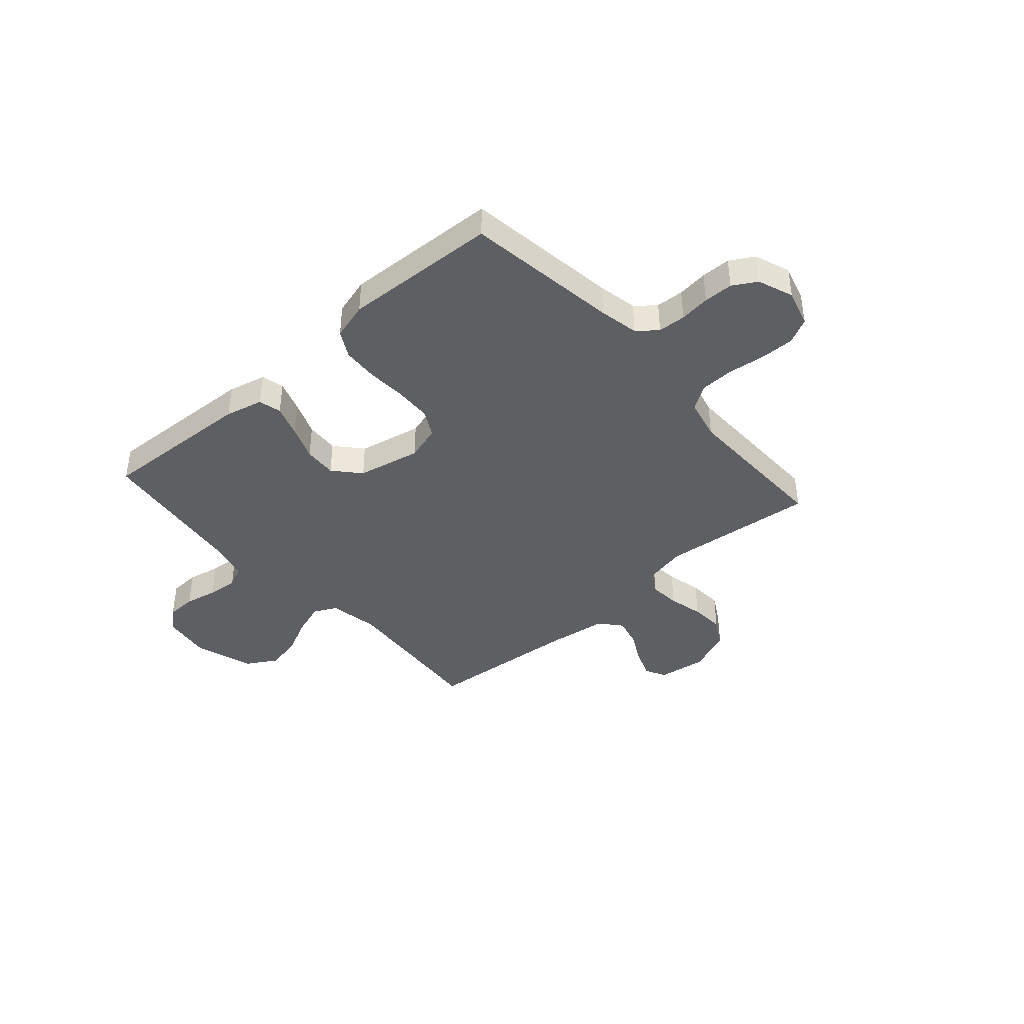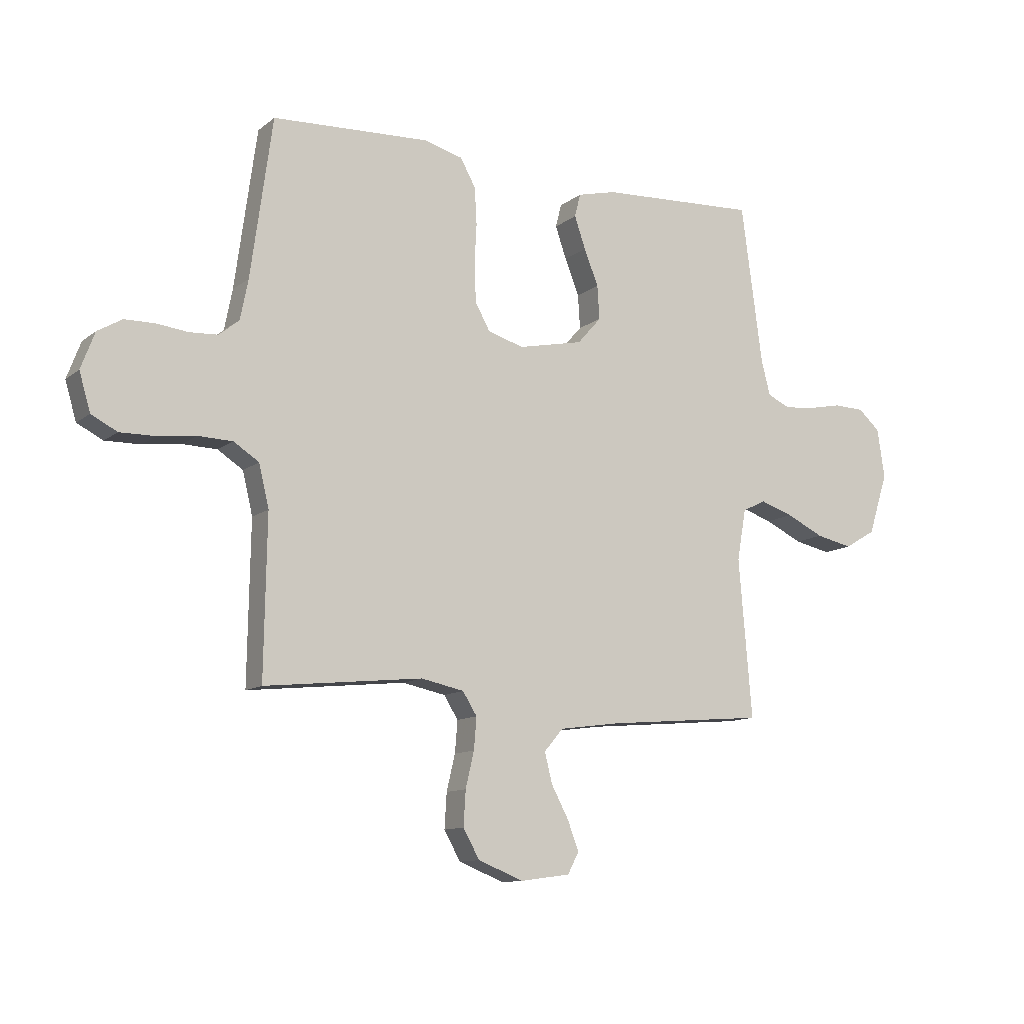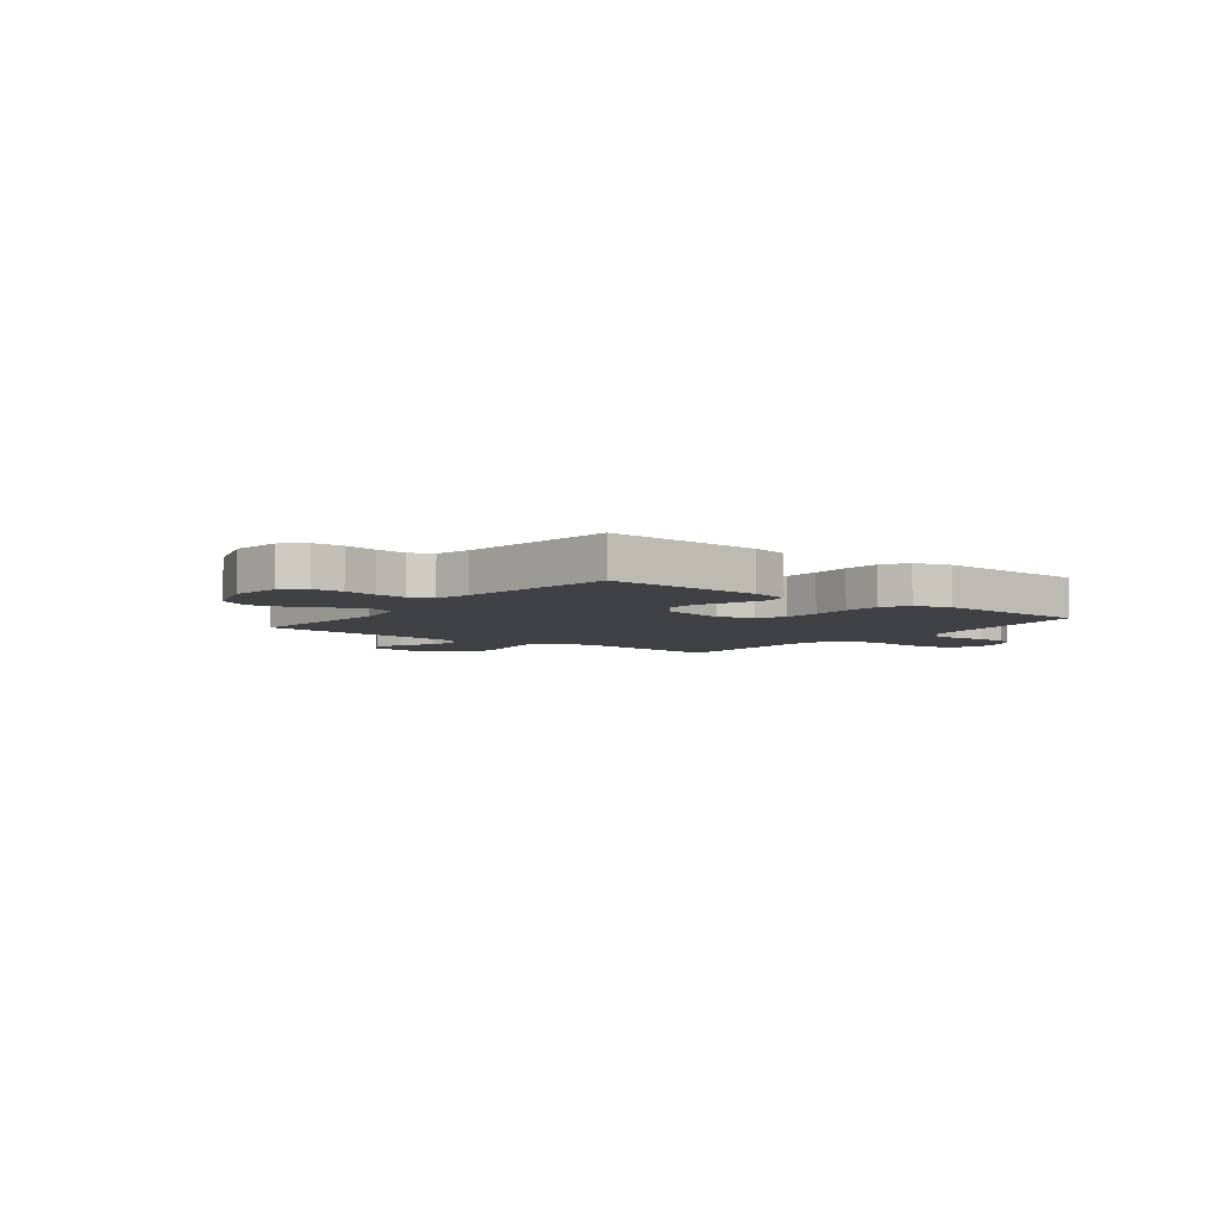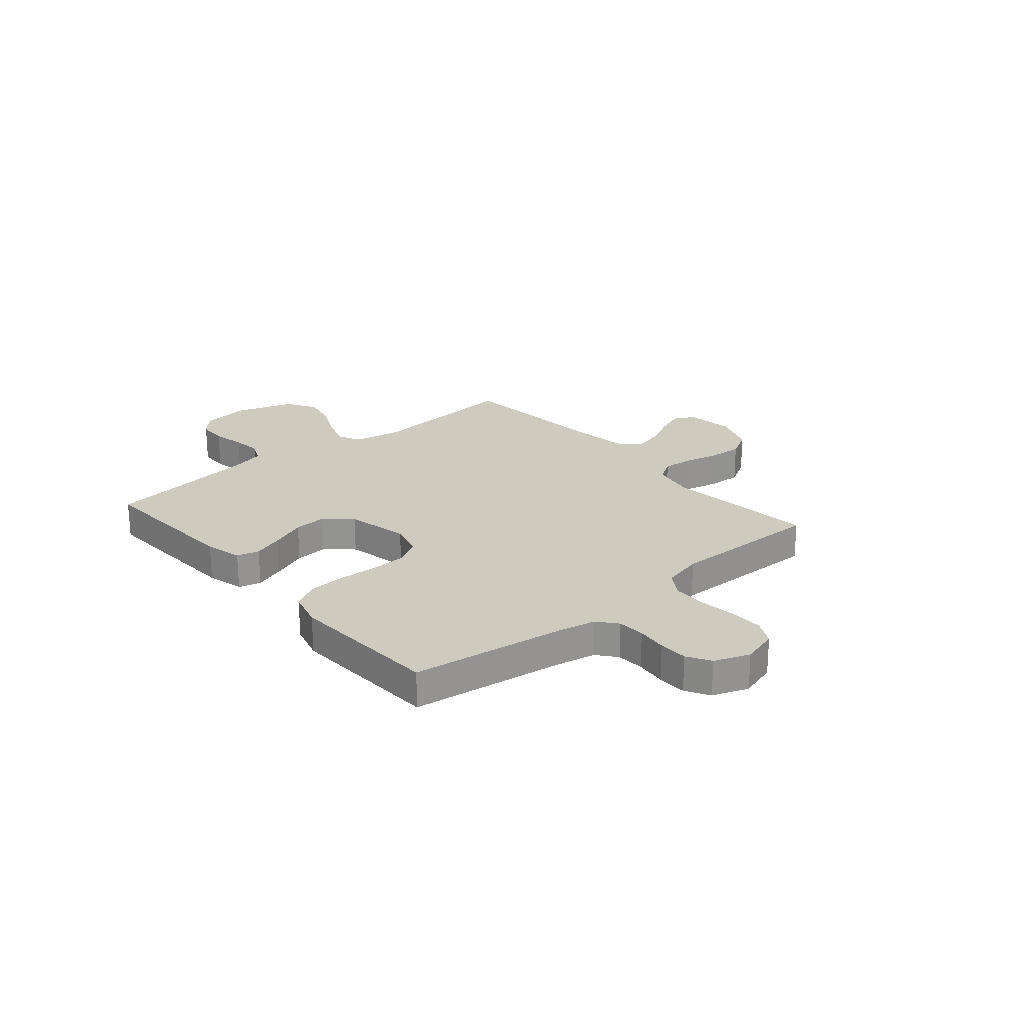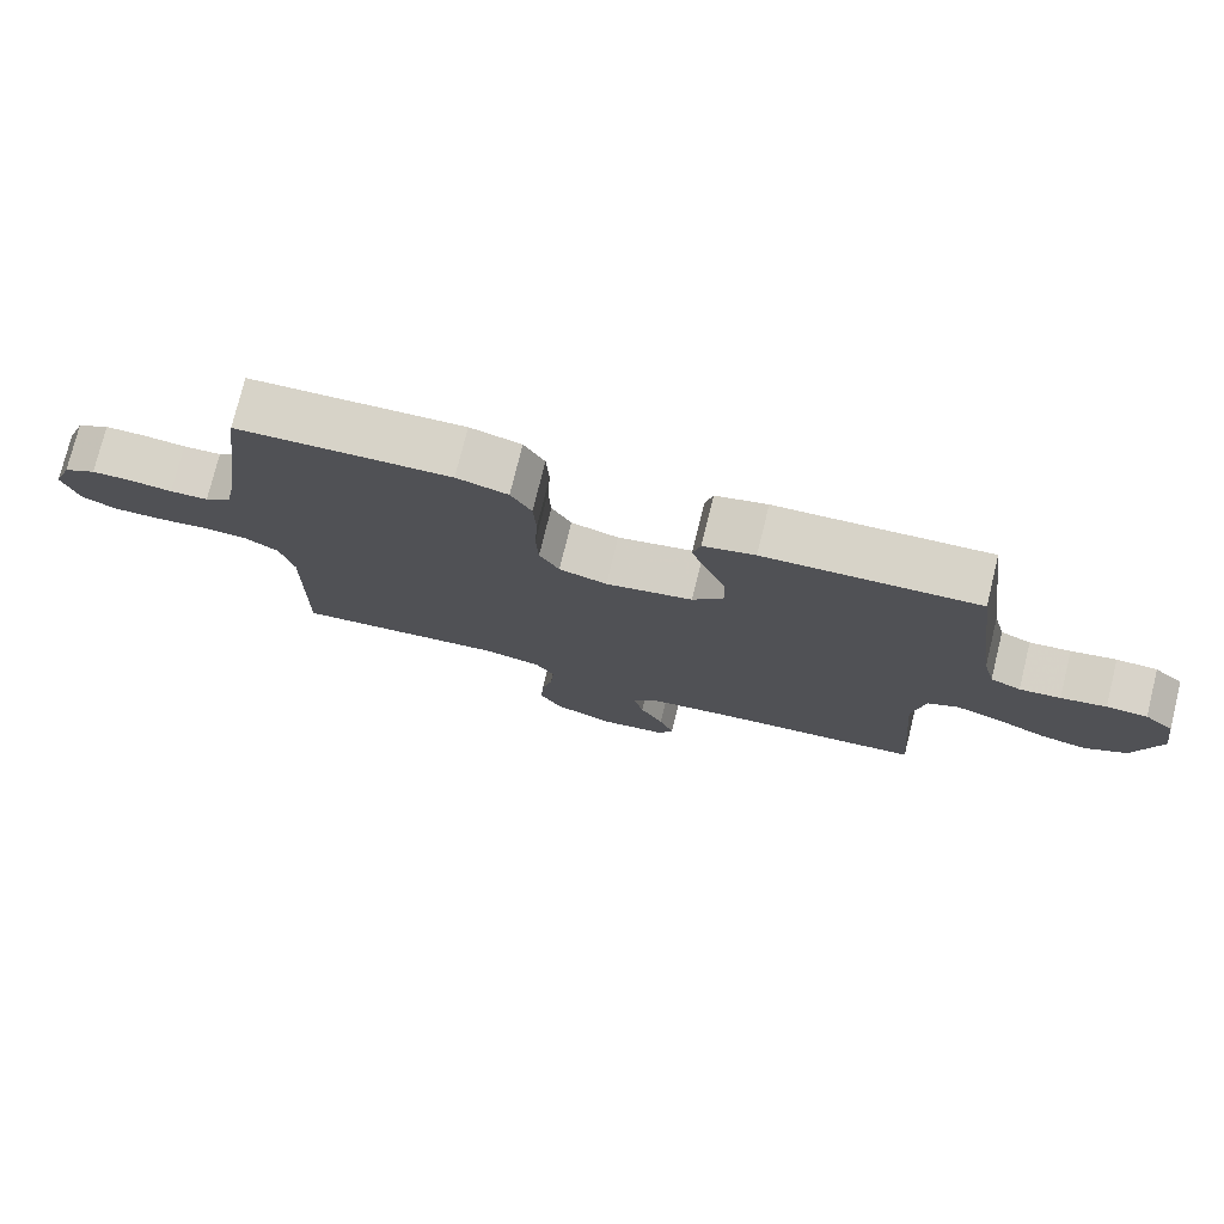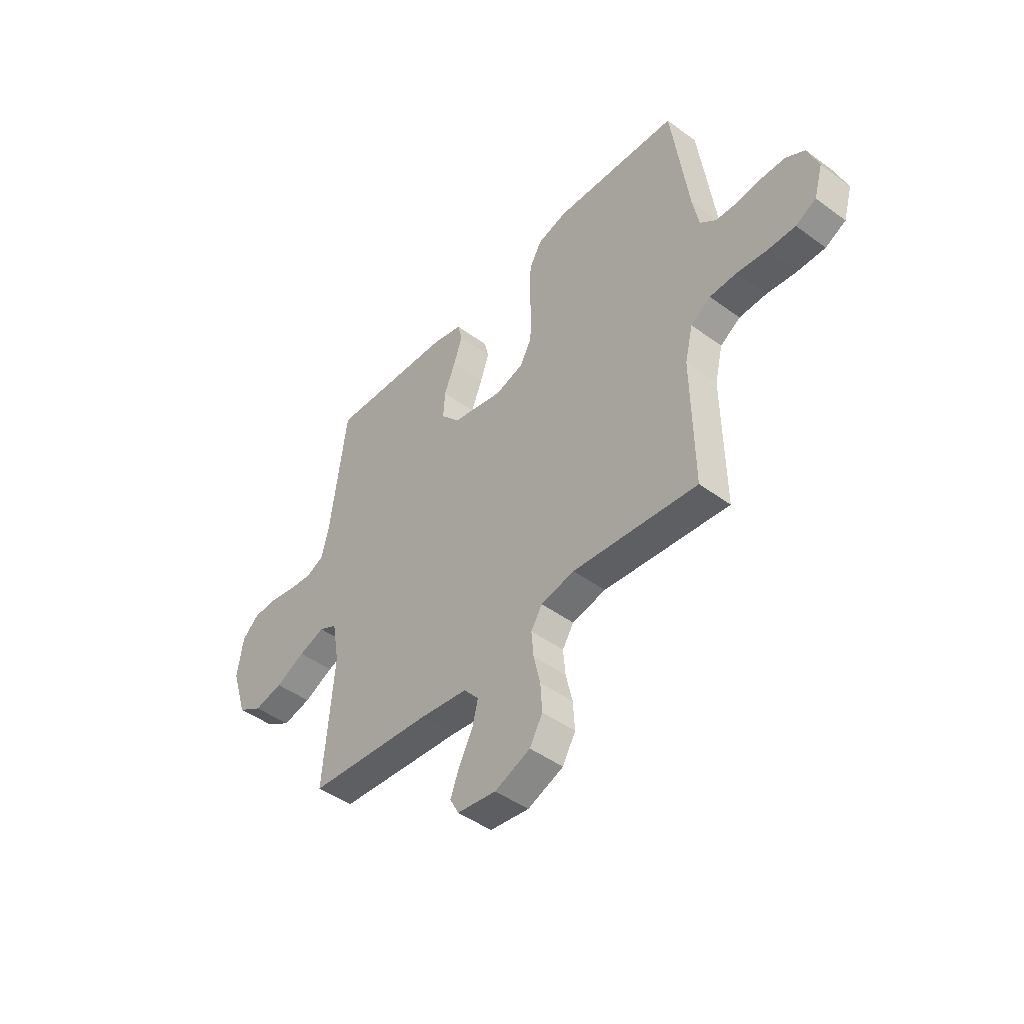
<metadata>
{"format":"obj","ext":"obj","renderer":"f3d","projection":"perspective","resolution":1024,"background":"white","views":[{"elev":-40.8,"azim":41.5,"up":"+Y"},{"elev":-11.3,"azim":150.3,"up":"+Z"},{"elev":-5.4,"azim":-37.4,"up":"+Y"},{"elev":23.2,"azim":49.5,"up":"+Y"},{"elev":76.1,"azim":-166.2,"up":"+Z"},{"elev":-45.7,"azim":49.8,"up":"+Z"}]}
</metadata>
<code>
v 0.5 0.07 0.5
v 0.541 0.07 0.2
v 0.556 0.07 0.124
v 0.594 0.07 0.093
v 0.648 0.07 0.09
v 0.707 0.07 0.097
v 0.764 0.07 0.096
v 0.81 0.07 0.069
v 0.836 0.07 0
v 0.815 0.07 -0.072
v 0.766 0.07 -0.097
v 0.699 0.07 -0.096
v 0.627 0.07 -0.087
v 0.562 0.07 -0.089
v 0.514 0.07 -0.12
v 0.495 0.07 -0.2
v 0.5 0.07 -0.5
v 0.2 0.07 -0.469
v 0.119 0.07 -0.486
v 0.092 0.07 -0.529
v 0.097 0.07 -0.589
v 0.113 0.07 -0.657
v 0.117 0.07 -0.723
v 0.086 0.07 -0.778
v 0 0.07 -0.812
v -0.094 0.07 -0.799
v -0.115 0.07 -0.759
v -0.094 0.07 -0.703
v -0.061 0.07 -0.641
v -0.047 0.07 -0.584
v -0.083 0.07 -0.542
v -0.2 0.07 -0.526
v -0.5 0.07 -0.5
v -0.475 0.07 -0.2
v -0.492 0.07 -0.103
v -0.536 0.07 -0.081
v -0.599 0.07 -0.102
v -0.67 0.07 -0.136
v -0.739 0.07 -0.151
v -0.798 0.07 -0.116
v -0.835 0.07 0
v -0.821 0.07 0.093
v -0.78 0.07 0.13
v -0.722 0.07 0.132
v -0.658 0.07 0.119
v -0.6 0.07 0.113
v -0.557 0.07 0.133
v -0.54 0.07 0.2
v -0.5 0.07 0.5
v -0.2 0.07 0.485
v -0.127 0.07 0.467
v -0.116 0.07 0.423
v -0.137 0.07 0.362
v -0.164 0.07 0.294
v -0.168 0.07 0.23
v -0.123 0.07 0.179
v 0 0.07 0.153
v 0.068 0.07 0.173
v 0.096 0.07 0.224
v 0.099 0.07 0.295
v 0.095 0.07 0.372
v 0.099 0.07 0.442
v 0.128 0.07 0.494
v 0.2 0.07 0.514
v 0.5 0 0.5
v 0.541 0 0.2
v 0.556 0 0.124
v 0.594 0 0.093
v 0.648 0 0.09
v 0.707 0 0.097
v 0.764 0 0.096
v 0.81 0 0.069
v 0.836 0 0
v 0.815 0 -0.072
v 0.766 0 -0.097
v 0.699 0 -0.096
v 0.627 0 -0.087
v 0.562 0 -0.089
v 0.514 0 -0.12
v 0.495 0 -0.2
v 0.5 0 -0.5
v 0.2 0 -0.469
v 0.119 0 -0.486
v 0.092 0 -0.529
v 0.097 0 -0.589
v 0.113 0 -0.657
v 0.117 0 -0.723
v 0.086 0 -0.778
v 0 0 -0.812
v -0.094 0 -0.799
v -0.115 0 -0.759
v -0.094 0 -0.703
v -0.061 0 -0.641
v -0.047 0 -0.584
v -0.083 0 -0.542
v -0.2 0 -0.526
v -0.5 0 -0.5
v -0.475 0 -0.2
v -0.492 0 -0.103
v -0.536 0 -0.081
v -0.599 0 -0.102
v -0.67 0 -0.136
v -0.739 0 -0.151
v -0.798 0 -0.116
v -0.835 0 0
v -0.821 0 0.093
v -0.78 0 0.13
v -0.722 0 0.132
v -0.658 0 0.119
v -0.6 0 0.113
v -0.557 0 0.133
v -0.54 0 0.2
v -0.5 0 0.5
v -0.2 0 0.485
v -0.127 0 0.467
v -0.116 0 0.423
v -0.137 0 0.362
v -0.164 0 0.294
v -0.168 0 0.23
v -0.123 0 0.179
v 0 0 0.153
v 0.068 0 0.173
v 0.096 0 0.224
v 0.099 0 0.295
v 0.095 0 0.372
v 0.099 0 0.442
v 0.128 0 0.494
v 0.2 0 0.514
f 64 1 2
f 63 64 2
f 62 63 2
f 61 62 2
f 60 61 2
f 59 60 2 3
f 58 59 3 4
f 57 58 4
f 52 53 54
f 51 52 54
f 50 51 54
f 49 50 54
f 48 49 54
f 47 48 54 55
f 46 47 55 56
f 43 44 45
f 42 43 45
f 41 42 45
f 40 41 45
f 39 40 45
f 38 39 45
f 37 38 45
f 36 37 45 46
f 46 56 57
f 36 46 57
f 35 36 57
f 32 33 34
f 35 57 4
f 34 35 4
f 32 34 4
f 31 32 4
f 27 28 29
f 26 27 29
f 25 26 29
f 24 25 29
f 23 24 29
f 22 23 29
f 21 22 29
f 20 21 29 30
f 16 17 18
f 15 16 18 19
f 11 12 13
f 10 11 13
f 9 10 13
f 8 9 13
f 7 8 13
f 6 7 13
f 5 6 13
f 5 13 14
f 4 5 14 15
f 19 20 30 31
f 4 15 19 31
f 66 65 128
f 66 128 127
f 66 127 126
f 66 126 125
f 66 125 124
f 67 66 124 123
f 68 67 123 122
f 68 122 121
f 118 117 116
f 118 116 115
f 118 115 114
f 118 114 113
f 118 113 112
f 119 118 112 111
f 120 119 111 110
f 109 108 107
f 109 107 106
f 109 106 105
f 109 105 104
f 109 104 103
f 109 103 102
f 109 102 101
f 110 109 101 100
f 121 120 110
f 121 110 100
f 121 100 99
f 98 97 96
f 68 121 99
f 68 99 98
f 68 98 96
f 68 96 95
f 93 92 91
f 93 91 90
f 93 90 89
f 93 89 88
f 93 88 87
f 93 87 86
f 93 86 85
f 94 93 85 84
f 82 81 80
f 83 82 80 79
f 77 76 75
f 77 75 74
f 77 74 73
f 77 73 72
f 77 72 71
f 77 71 70
f 77 70 69
f 78 77 69
f 79 78 69 68
f 95 94 84 83
f 95 83 79 68
f 1 65 66 2
f 2 66 67 3
f 3 67 68 4
f 4 68 69 5
f 5 69 70 6
f 6 70 71 7
f 7 71 72 8
f 8 72 73 9
f 9 73 74 10
f 10 74 75 11
f 11 75 76 12
f 12 76 77 13
f 13 77 78 14
f 14 78 79 15
f 15 79 80 16
f 16 80 81 17
f 17 81 82 18
f 18 82 83 19
f 19 83 84 20
f 20 84 85 21
f 21 85 86 22
f 22 86 87 23
f 23 87 88 24
f 24 88 89 25
f 25 89 90 26
f 26 90 91 27
f 27 91 92 28
f 28 92 93 29
f 29 93 94 30
f 30 94 95 31
f 31 95 96 32
f 32 96 97 33
f 33 97 98 34
f 34 98 99 35
f 35 99 100 36
f 36 100 101 37
f 37 101 102 38
f 38 102 103 39
f 39 103 104 40
f 40 104 105 41
f 41 105 106 42
f 42 106 107 43
f 43 107 108 44
f 44 108 109 45
f 45 109 110 46
f 46 110 111 47
f 47 111 112 48
f 48 112 113 49
f 49 113 114 50
f 50 114 115 51
f 51 115 116 52
f 52 116 117 53
f 53 117 118 54
f 54 118 119 55
f 55 119 120 56
f 56 120 121 57
f 57 121 122 58
f 58 122 123 59
f 59 123 124 60
f 60 124 125 61
f 61 125 126 62
f 62 126 127 63
f 63 127 128 64
f 64 128 65 1

</code>
